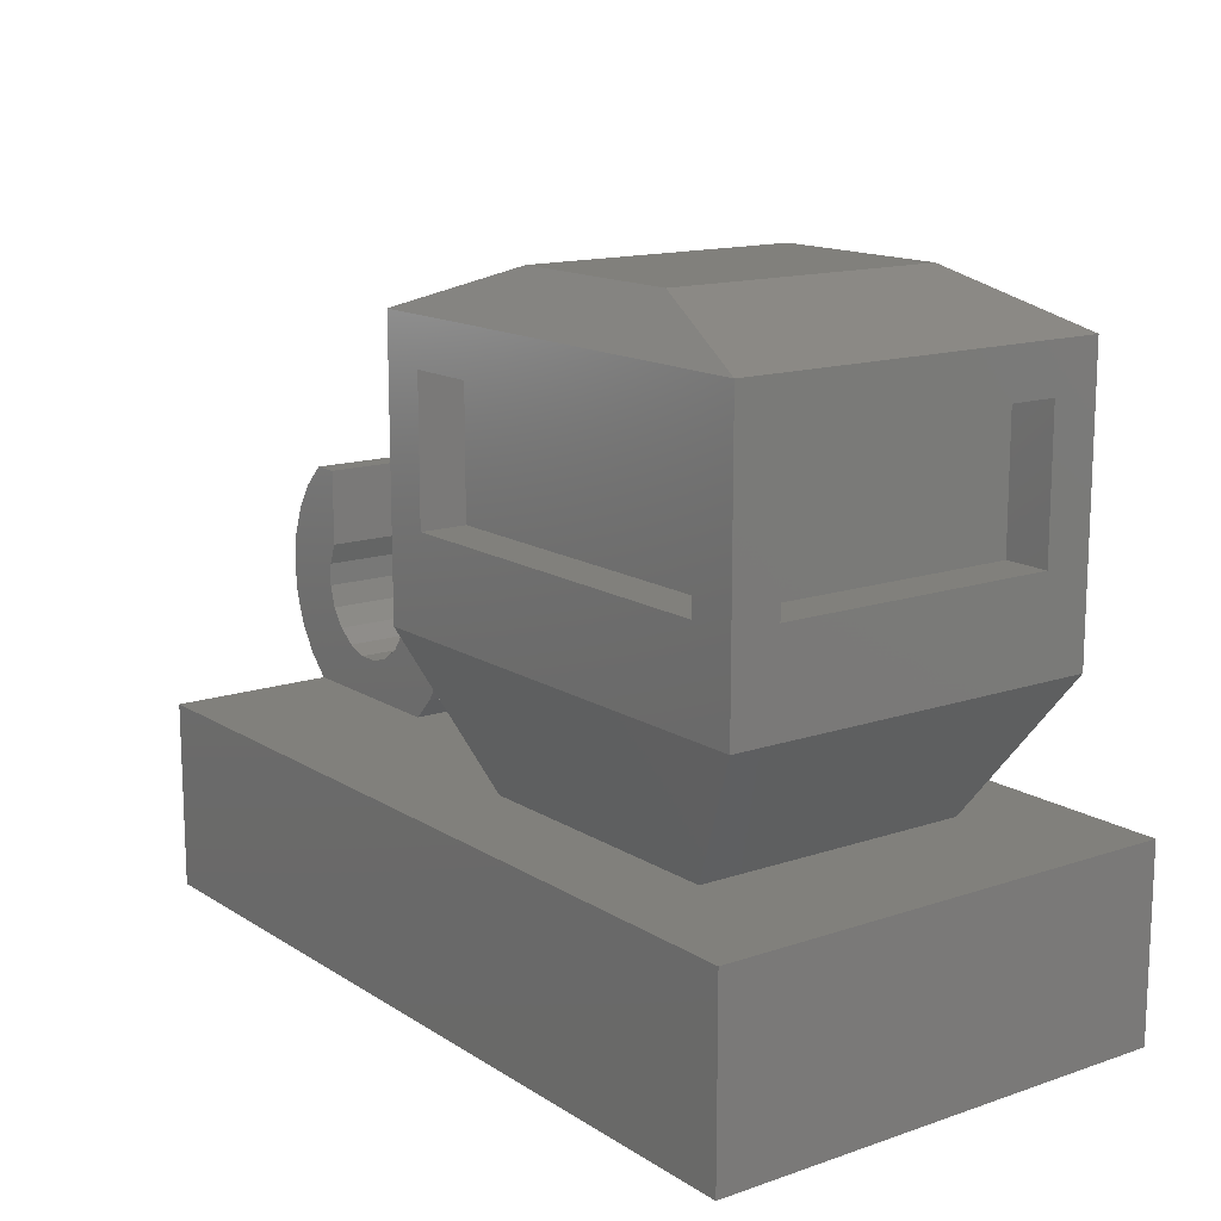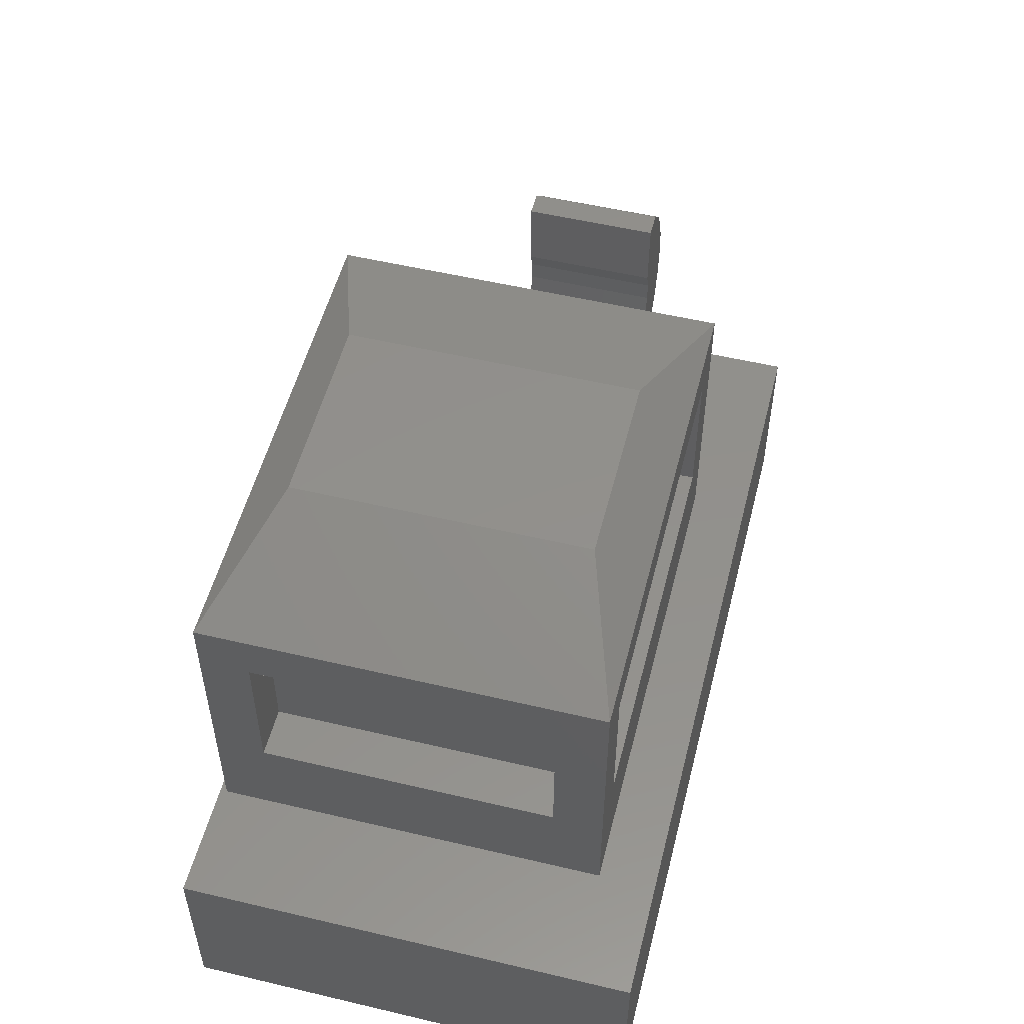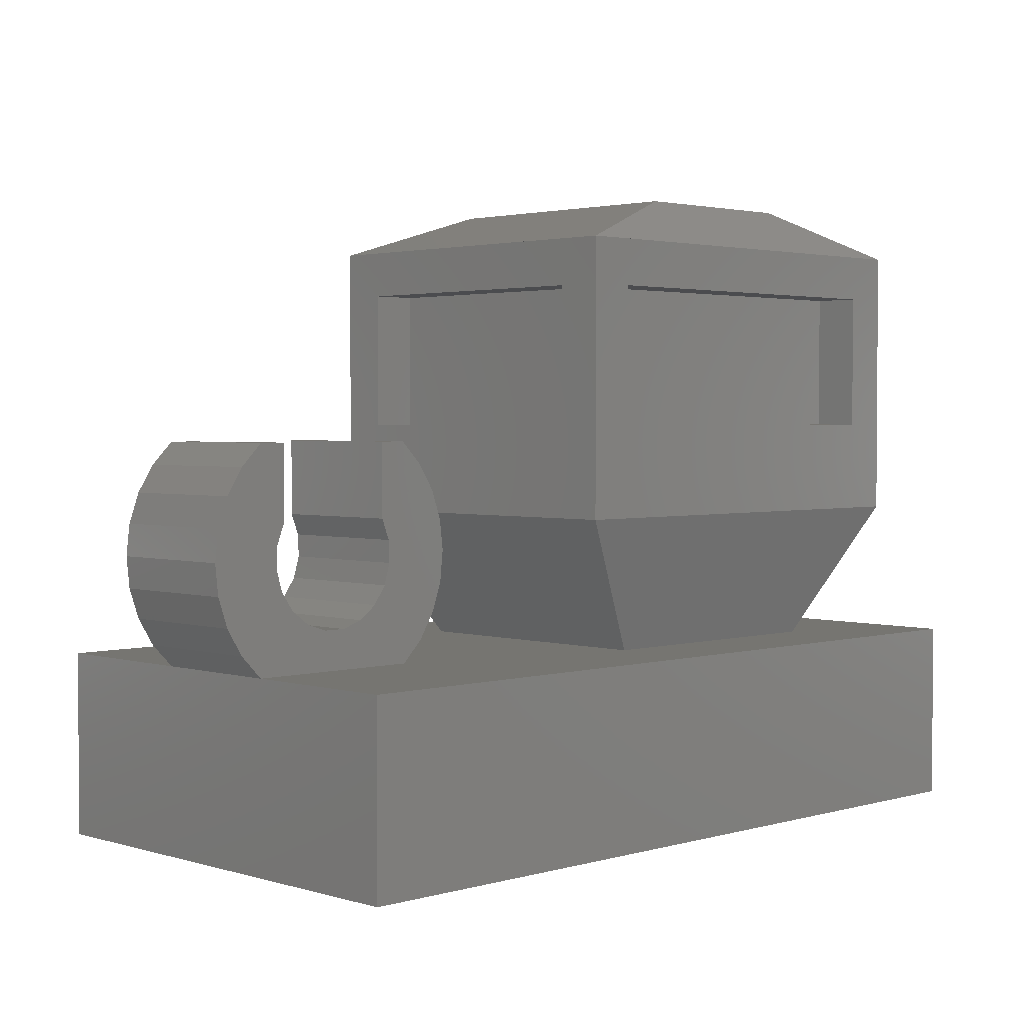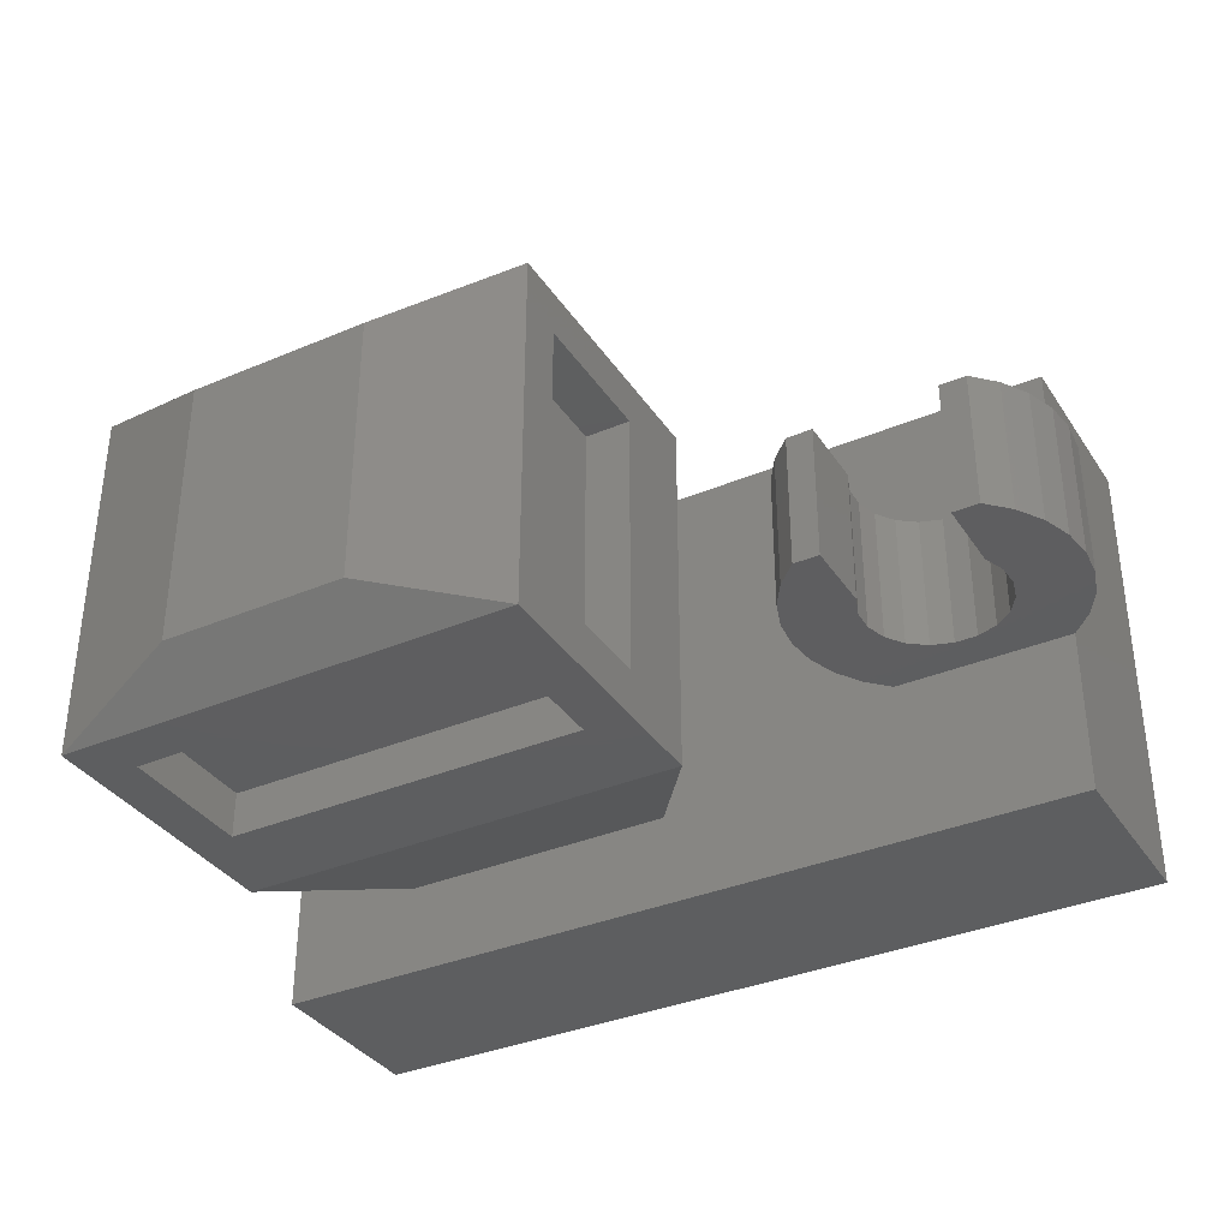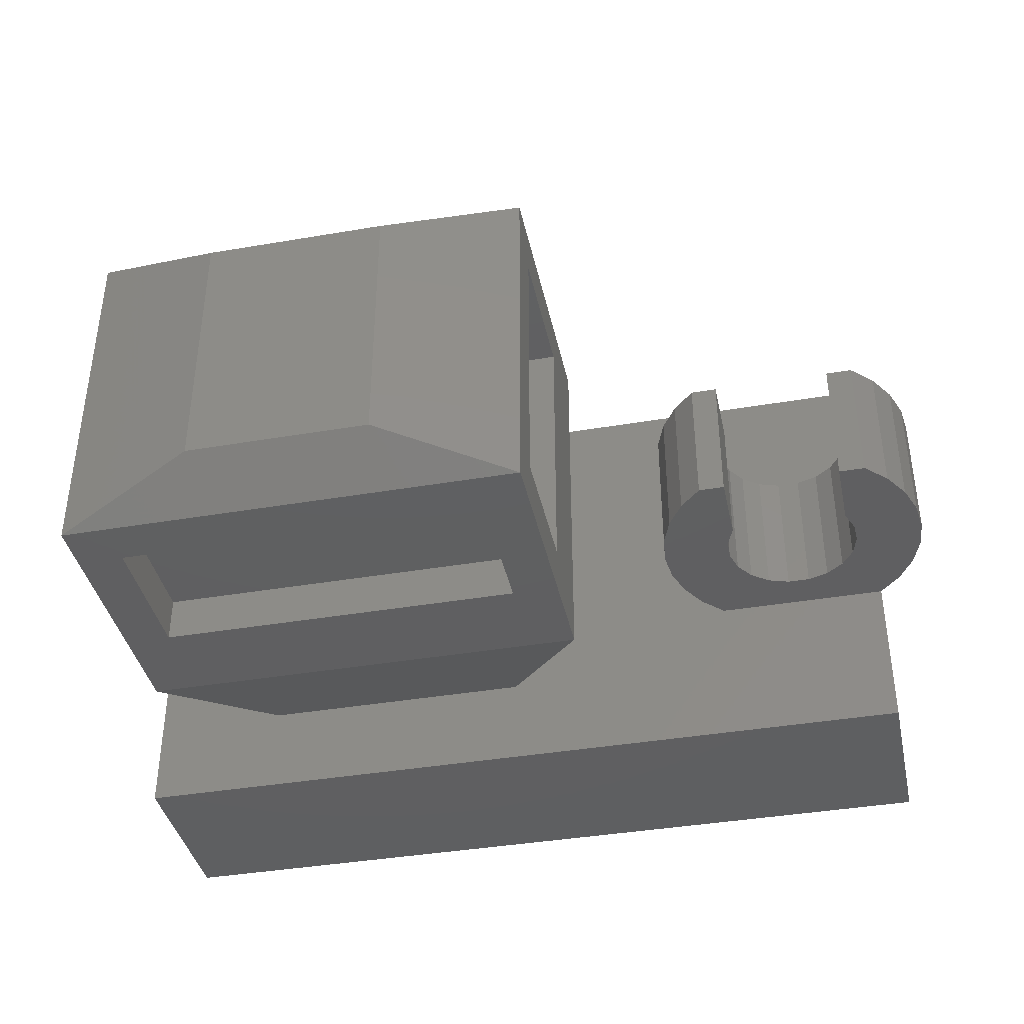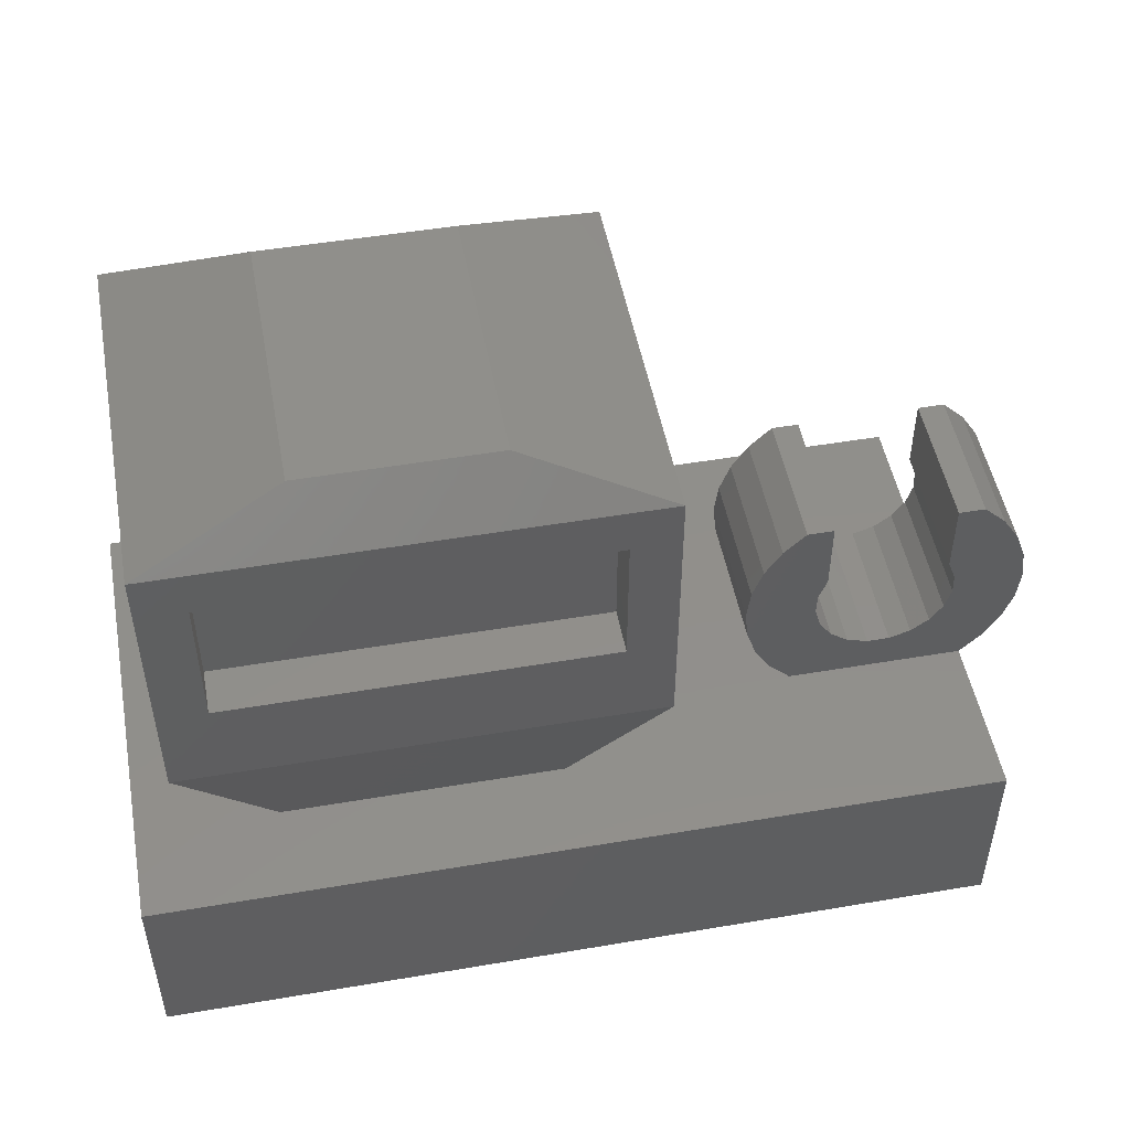
<metadata>
{"format":"stl","ext":"stl","renderer":"f3d","projection":"perspective","resolution":1024,"background":"white","views":[{"elev":14.3,"azim":-126.6,"up":"+Z"},{"elev":53.2,"azim":-75.8,"up":"+Z"},{"elev":2.5,"azim":135.5,"up":"+Z"},{"elev":-35.4,"azim":29.2,"up":"+Y"},{"elev":-39.3,"azim":12.0,"up":"+Y"},{"elev":49.9,"azim":-10.6,"up":"+Z"}]}
</metadata>
<code>
# stl→obj: 168 verts, 356 faces
v 180.6 161.2 26
v 166.6 163.2 28
v 160.6 161.2 26
v 174.6 163.2 28
v 175.2 167.7 6
v 174.7 167.1 0
v 174.7 167.1 6
v 175.2 167.7 0
v 172.6 166.2 6
v 173.4 166.3 0
v 172.6 166.2 0
v 173.4 166.3 6
v 173.4 172.2 6
v 172.6 172.3 0
v 173.4 172.2 0
v 172.6 172.3 6
v 174.1 171.9 6
v 174.1 171.9 0
v 170.4 171.4 0
v 170 170.7 6
v 170 170.7 0
v 170.4 171.4 6
v 174.7 171.4 6
v 175.2 170.7 0
v 175.2 170.7 6
v 174.7 171.4 0
v 169.6 168.4 0
v 170 167.7 6
v 170 167.7 0
v 169.6 168.4 6
v 158.6 159.2 8
v 158.6 179.2 0
v 158.6 159.2 0
v 158.6 179.2 8
v 171.1 171.9 6
v 171.1 171.9 0
v 174.1 166.6 0
v 174.1 166.6 6
v 171.8 166.3 6
v 171.8 166.3 0
v 171.8 172.2 6
v 171.8 172.2 0
v 175.5 168.4 6
v 175.5 168.4 0
v 170.4 167.1 6
v 171.1 166.6 0
v 170.4 167.1 0
v 171.1 166.6 6
v 175.5 170 6
v 175.6 169.2 0
v 175.6 169.2 6
v 175.5 170 0
v 194.6 179.2 0
v 194.6 179.2 8
v 194.6 159.2 8
v 194.6 159.2 0
v 194.6 166.2 8
v 194.6 172.2 8
v 169.6 170 6
v 169.6 170 0
v 169.5 169.2 0
v 169.5 169.2 6
v 164.6 163.2 8
v 176.6 163.2 8
v 176.6 175.2 8
v 187 166.2 8
v 164.6 175.2 8
v 187 172.2 8
v 166.6 175.2 28
v 180.6 177.2 26
v 160.6 177.2 26
v 174.6 175.2 28
v 178.6 163.2 24
v 162.6 163.2 18
v 178.6 163.2 18
v 162.6 163.2 24
v 178.6 177.2 24
v 178.6 175.2 18
v 178.6 175.2 24
v 178.6 177.2 18
v 162.6 175.2 24
v 162.6 177.2 24
v 162.6 161.2 24
v 178.6 161.2 24
v 180.6 177.2 14
v 160.6 177.2 14
v 178.6 161.2 18
v 180.6 161.2 14
v 160.6 161.2 14
v 162.6 161.2 18
v 162.6 177.2 18
v 162.6 175.2 18
v 160.6 175.2 18
v 160.6 163.2 18
v 160.6 163.2 24
v 162.6 163.2 26
v 178.6 163.2 26
v 178.6 175.2 26
v 162.6 175.2 26
v 160.6 175.2 24
v 180.6 163.2 18
v 180.6 175.2 18
v 180.6 175.2 24
v 180.6 163.2 24
v 186.1 166.2 8.956
v 186.1 172.2 8.956
v 184.8 166.2 12.69
v 184.9 172.2 11.36
v 184.9 166.2 11.36
v 184.8 172.2 12.69
v 184.9 166.2 14.01
v 184.9 172.2 14.01
v 185.4 172.2 10.09
v 185.4 166.2 10.09
v 185.4 166.2 15.27
v 185.4 172.2 15.27
v 186.1 166.2 16.4
v 186.1 172.2 16.4
v 187.1 166.2 17.34
v 187.1 172.2 17.34
v 196.2 172.2 15.27
v 195.5 166.2 16.4
v 196.2 166.2 15.27
v 195.5 172.2 16.4
v 196.2 172.2 10.09
v 196.7 166.2 11.36
v 196.2 166.2 10.09
v 196.7 172.2 11.36
v 196.6 172.2 14.01
v 196.6 166.2 14.01
v 193.5 166.2 11.35
v 193 172.2 10.56
v 193 166.2 10.56
v 193.5 172.2 11.35
v 188.2 172.2 14.14
v 188.2 166.2 17.34
v 188.2 166.2 14.14
v 188.2 172.2 17.34
v 191.3 166.2 9.68
v 190.3 172.2 9.68
v 190.3 166.2 9.68
v 191.3 172.2 9.68
v 194.5 172.2 17.34
v 194.5 166.2 17.34
v 195.5 172.2 8.956
v 195.5 166.2 8.956
v 192.2 172.2 9.984
v 192.2 166.2 9.984
v 193.7 166.2 13.24
v 193.8 172.2 12.28
v 193.8 166.2 12.28
v 193.7 172.2 13.24
v 196.8 172.2 12.69
v 196.8 166.2 12.69
v 193.4 172.2 17.34
v 193.4 166.2 17.34
v 189.4 172.2 9.984
v 188.6 172.2 10.56
v 188.1 172.2 11.35
v 187.8 172.2 12.28
v 187.9 172.2 13.24
v 193.4 172.2 14.14
v 188.1 166.2 11.35
v 188.6 166.2 10.56
v 193.4 166.2 14.14
v 189.4 166.2 9.984
v 187.8 166.2 12.28
v 187.9 166.2 13.24
f 1 2 3
f 2 1 4
f 5 6 7
f 6 5 8
f 9 10 11
f 10 9 12
f 13 14 15
f 14 13 16
f 17 15 18
f 15 17 13
f 19 20 21
f 20 19 22
f 23 24 25
f 24 23 26
f 27 28 29
f 28 27 30
f 31 32 33
f 32 31 34
f 35 19 36
f 19 35 22
f 12 37 10
f 37 12 38
f 39 11 40
f 11 39 9
f 38 6 37
f 6 38 7
f 41 36 42
f 36 41 35
f 43 8 5
f 8 43 44
f 16 42 14
f 42 16 41
f 45 46 47
f 46 45 48
f 49 50 51
f 50 49 52
f 48 40 46
f 40 48 39
f 34 53 32
f 53 34 54
f 53 55 56
f 55 53 57
f 57 53 58
f 58 53 54
f 21 59 60
f 59 21 20
f 32 19 33
f 19 32 36
f 36 32 42
f 42 32 53
f 33 19 21
f 33 21 60
f 33 60 61
f 42 53 14
f 14 53 15
f 15 53 18
f 18 53 26
f 26 53 24
f 24 53 52
f 52 53 50
f 33 40 56
f 40 33 46
f 46 33 47
f 47 33 29
f 29 33 27
f 27 33 61
f 56 40 11
f 56 11 10
f 56 10 37
f 56 37 6
f 56 6 8
f 56 8 44
f 56 44 50
f 56 50 53
f 29 45 47
f 45 29 28
f 25 52 49
f 52 25 24
f 61 30 27
f 30 61 62
f 59 30 62
f 30 59 20
f 30 20 28
f 28 20 22
f 28 22 45
f 45 22 35
f 45 35 48
f 48 35 39
f 39 35 41
f 39 41 16
f 39 16 9
f 9 16 13
f 9 13 12
f 12 13 17
f 12 17 38
f 38 17 7
f 7 17 23
f 7 23 25
f 7 25 5
f 5 25 49
f 5 49 43
f 43 49 51
f 60 62 61
f 62 60 59
f 31 63 34
f 63 31 55
f 63 55 64
f 64 55 65
f 65 55 66
f 66 55 57
f 34 67 54
f 67 34 63
f 54 67 65
f 54 65 68
f 68 65 66
f 54 68 58
f 23 18 26
f 18 23 17
f 51 44 43
f 44 51 50
f 69 70 71
f 70 69 72
f 55 33 56
f 33 55 31
f 73 74 75
f 74 73 76
f 77 78 79
f 78 77 80
f 77 81 82
f 81 77 79
f 73 83 76
f 83 73 84
f 67 85 65
f 85 67 86
f 73 87 84
f 87 73 75
f 88 63 64
f 63 88 89
f 1 72 4
f 72 1 70
f 74 83 90
f 83 74 76
f 78 91 92
f 91 78 80
f 81 78 92
f 78 81 79
f 86 63 89
f 63 86 67
f 74 93 94
f 93 74 92
f 95 74 94
f 74 95 76
f 4 69 2
f 69 4 72
f 64 85 88
f 85 64 65
f 3 96 71
f 96 3 1
f 96 1 97
f 97 1 98
f 71 99 70
f 99 71 96
f 70 99 98
f 70 98 1
f 97 76 73
f 76 97 96
f 81 93 92
f 93 81 100
f 88 101 1
f 101 88 85
f 101 85 102
f 102 85 103
f 1 104 70
f 104 1 101
f 70 104 103
f 70 103 85
f 2 71 3
f 71 2 69
f 88 87 89
f 87 88 1
f 87 1 84
f 84 1 83
f 89 90 3
f 90 89 87
f 3 90 83
f 3 83 1
f 101 78 75
f 78 101 102
f 81 98 79
f 98 81 99
f 103 78 102
f 78 103 79
f 91 81 92
f 81 91 82
f 87 74 90
f 74 87 75
f 103 73 79
f 73 103 104
f 79 97 73
f 97 79 98
f 3 95 89
f 95 3 71
f 95 71 100
f 100 71 93
f 89 94 86
f 94 89 95
f 86 94 93
f 86 93 71
f 78 73 75
f 73 78 79
f 81 95 100
f 95 81 76
f 73 101 75
f 101 73 104
f 99 76 96
f 76 99 81
f 71 91 86
f 91 71 82
f 82 71 70
f 85 80 70
f 80 85 86
f 80 86 91
f 70 80 77
f 70 77 82
f 81 74 76
f 74 81 92
f 105 68 66
f 68 105 106
f 107 108 109
f 108 107 110
f 111 110 107
f 110 111 112
f 109 113 114
f 113 109 108
f 115 112 111
f 112 115 116
f 117 116 115
f 116 117 118
f 114 106 105
f 106 114 113
f 119 118 117
f 118 119 120
f 121 122 123
f 122 121 124
f 125 126 127
f 126 125 128
f 129 123 130
f 123 129 121
f 131 132 133
f 132 131 134
f 135 136 137
f 136 135 138
f 139 140 141
f 140 139 142
f 122 143 144
f 143 122 124
f 145 127 146
f 127 145 125
f 133 147 148
f 147 133 132
f 149 150 151
f 150 149 152
f 153 130 154
f 130 153 129
f 144 155 156
f 155 144 143
f 136 115 137
f 115 136 117
f 117 136 119
f 106 58 68
f 58 106 145
f 145 106 140
f 140 106 108
f 140 108 157
f 157 108 158
f 158 108 159
f 159 108 160
f 160 108 110
f 160 110 161
f 161 110 112
f 161 112 135
f 135 112 116
f 135 116 138
f 138 116 118
f 138 118 120
f 145 142 125
f 142 145 140
f 125 142 147
f 125 147 132
f 125 132 128
f 128 132 134
f 128 134 150
f 128 150 153
f 153 150 152
f 153 152 129
f 129 152 162
f 129 162 121
f 121 162 155
f 121 155 124
f 124 155 143
f 148 142 139
f 142 148 147
f 158 163 164
f 163 158 159
f 146 66 57
f 66 146 105
f 105 146 127
f 105 127 139
f 139 127 148
f 148 127 133
f 133 127 126
f 133 126 131
f 131 126 151
f 151 126 154
f 151 154 149
f 149 154 130
f 149 130 165
f 165 130 123
f 105 141 114
f 141 105 139
f 114 141 166
f 114 166 164
f 114 164 109
f 109 164 163
f 109 163 167
f 109 167 107
f 107 167 168
f 107 168 111
f 111 168 137
f 111 137 115
f 156 162 165
f 162 156 155
f 166 158 164
f 158 166 157
f 165 152 149
f 152 165 162
f 128 154 126
f 154 128 153
f 161 137 168
f 137 161 135
f 123 156 165
f 156 123 122
f 156 122 144
f 108 106 113
f 160 168 167
f 168 160 161
f 141 157 166
f 157 141 140
f 151 134 131
f 134 151 150
f 159 167 163
f 167 159 160
f 58 146 57
f 146 58 145
f 136 120 119
f 120 136 138

</code>
